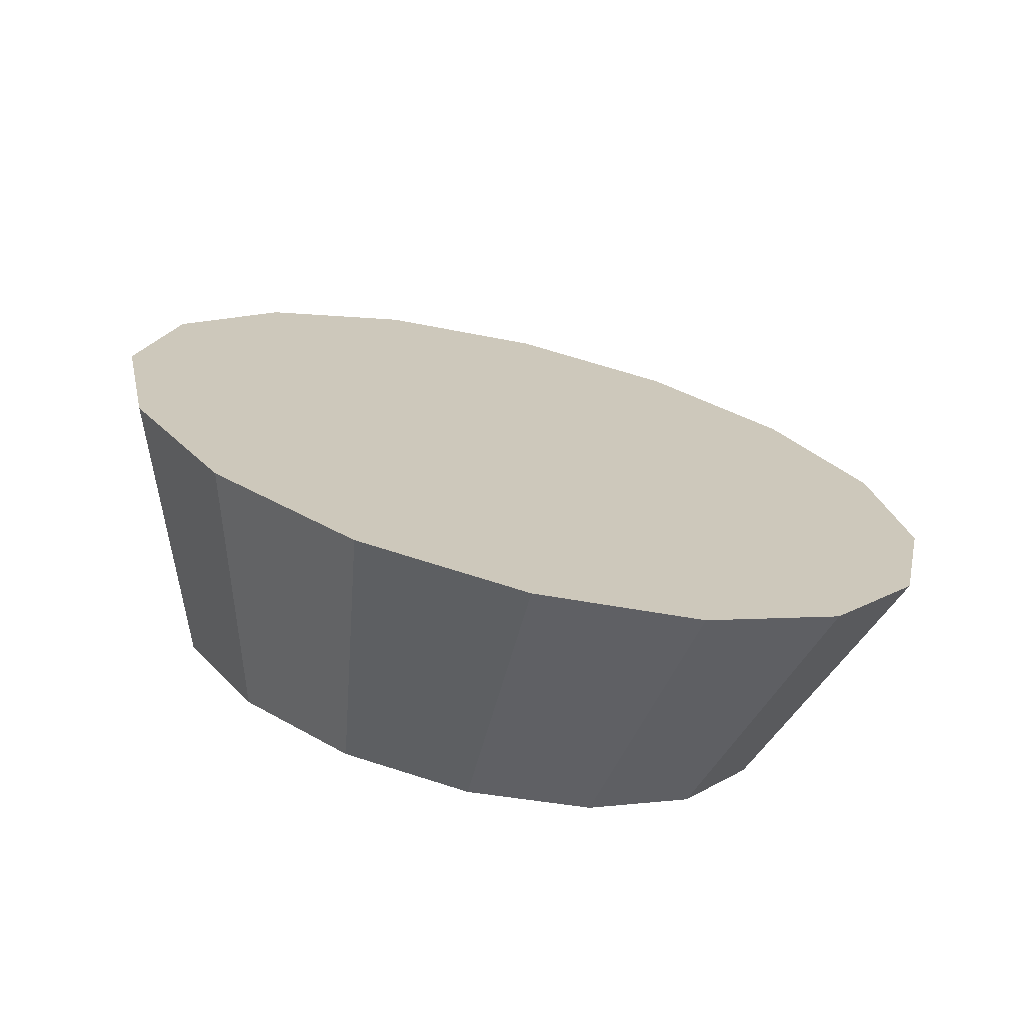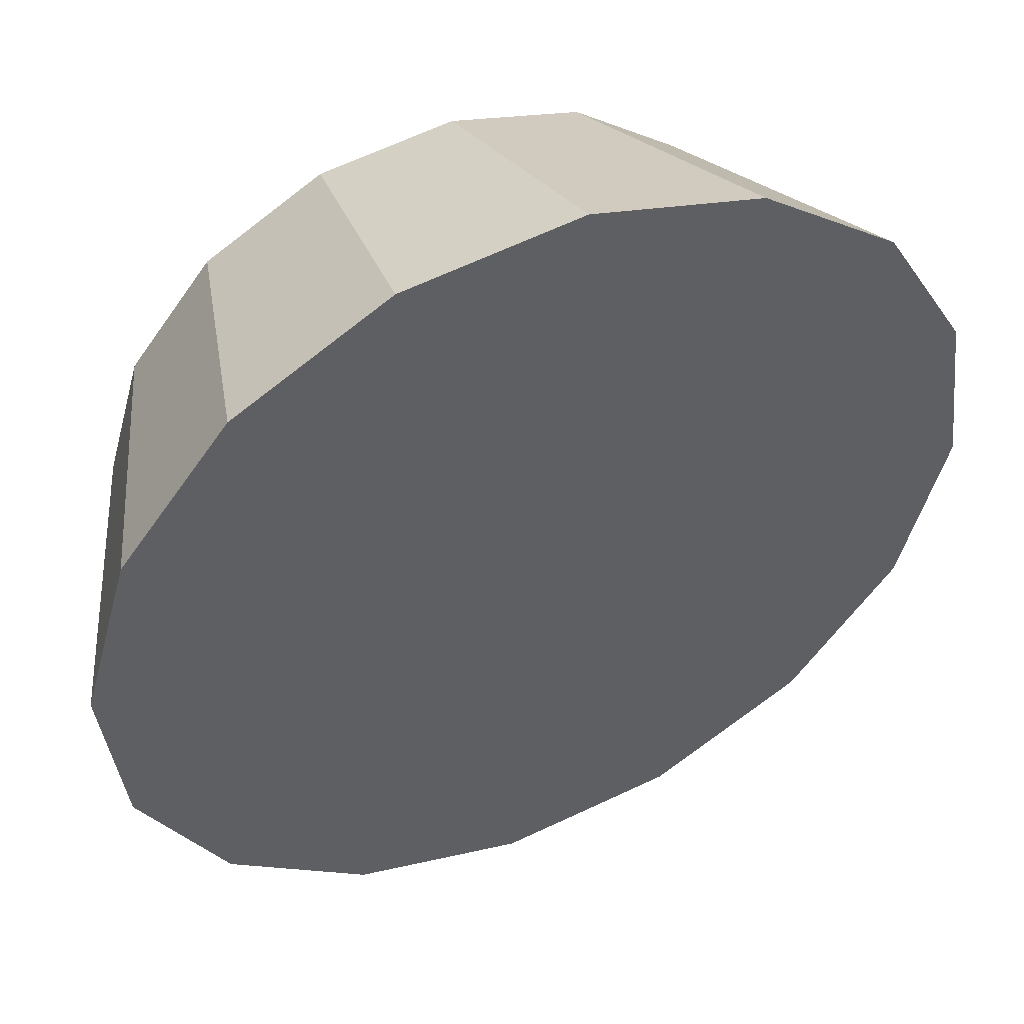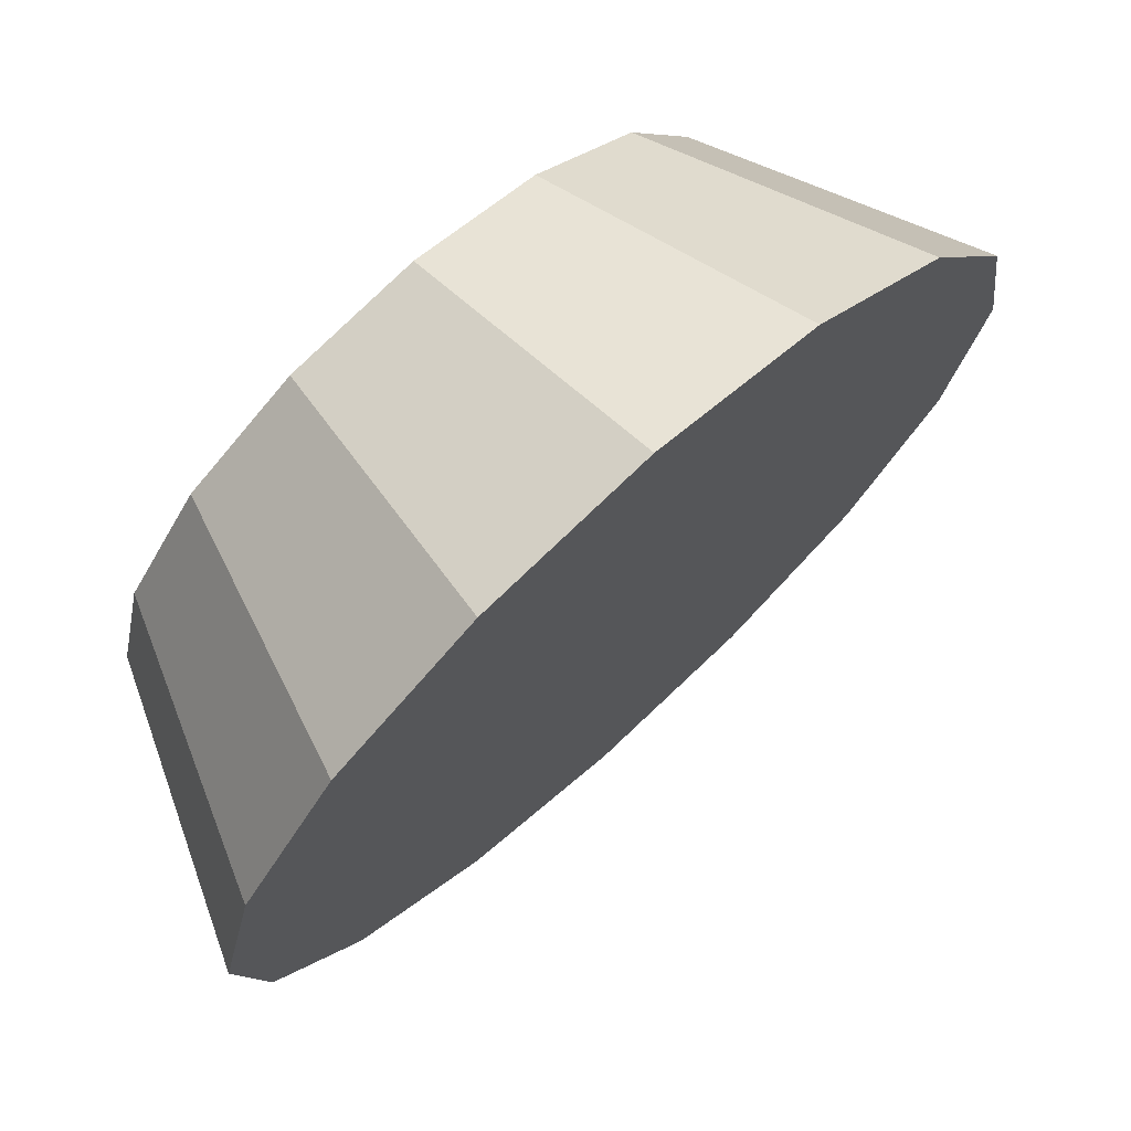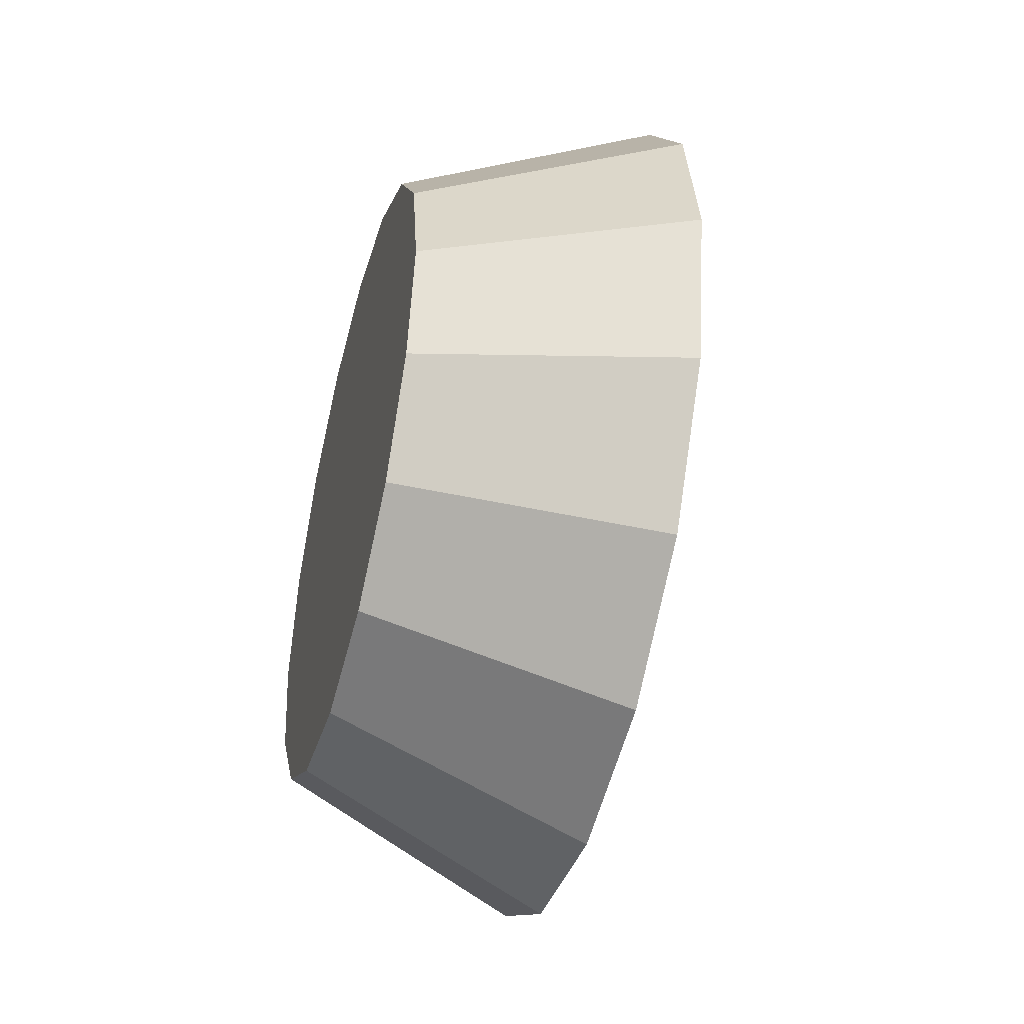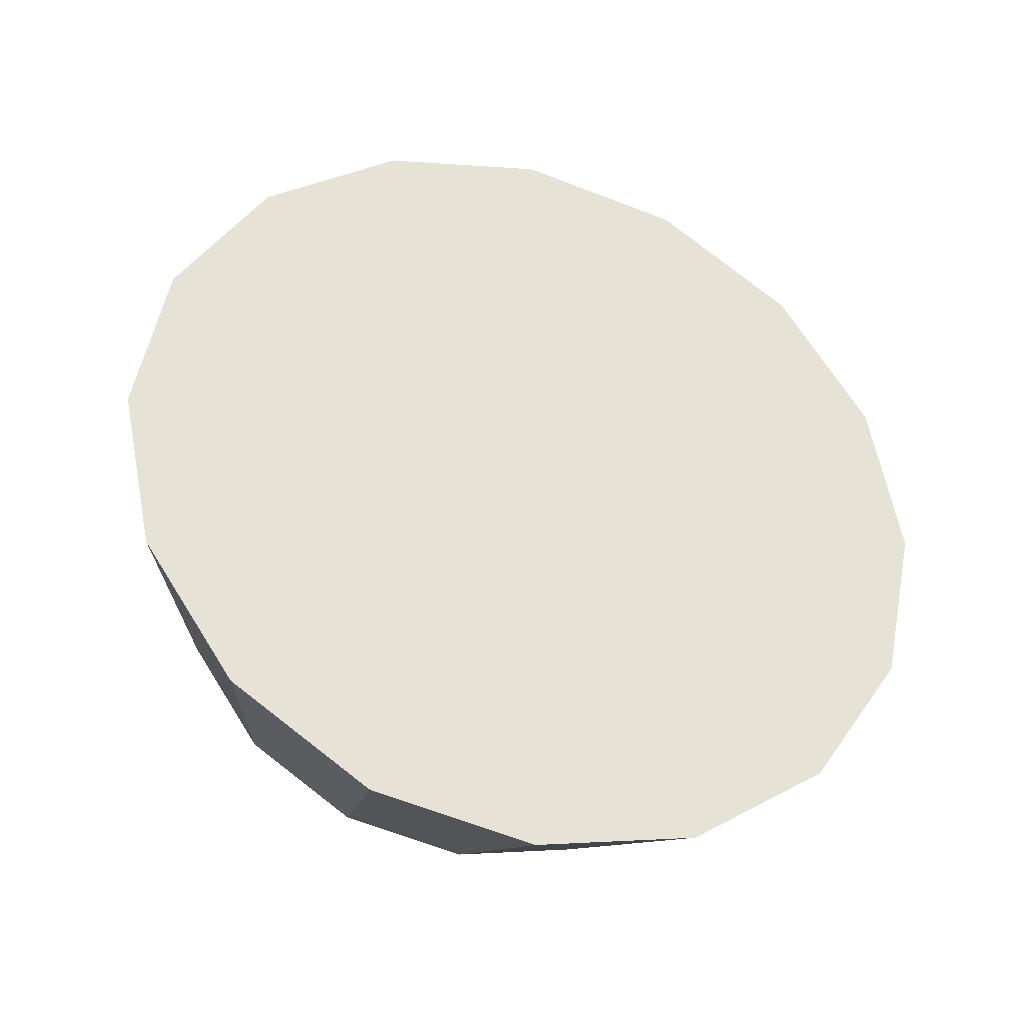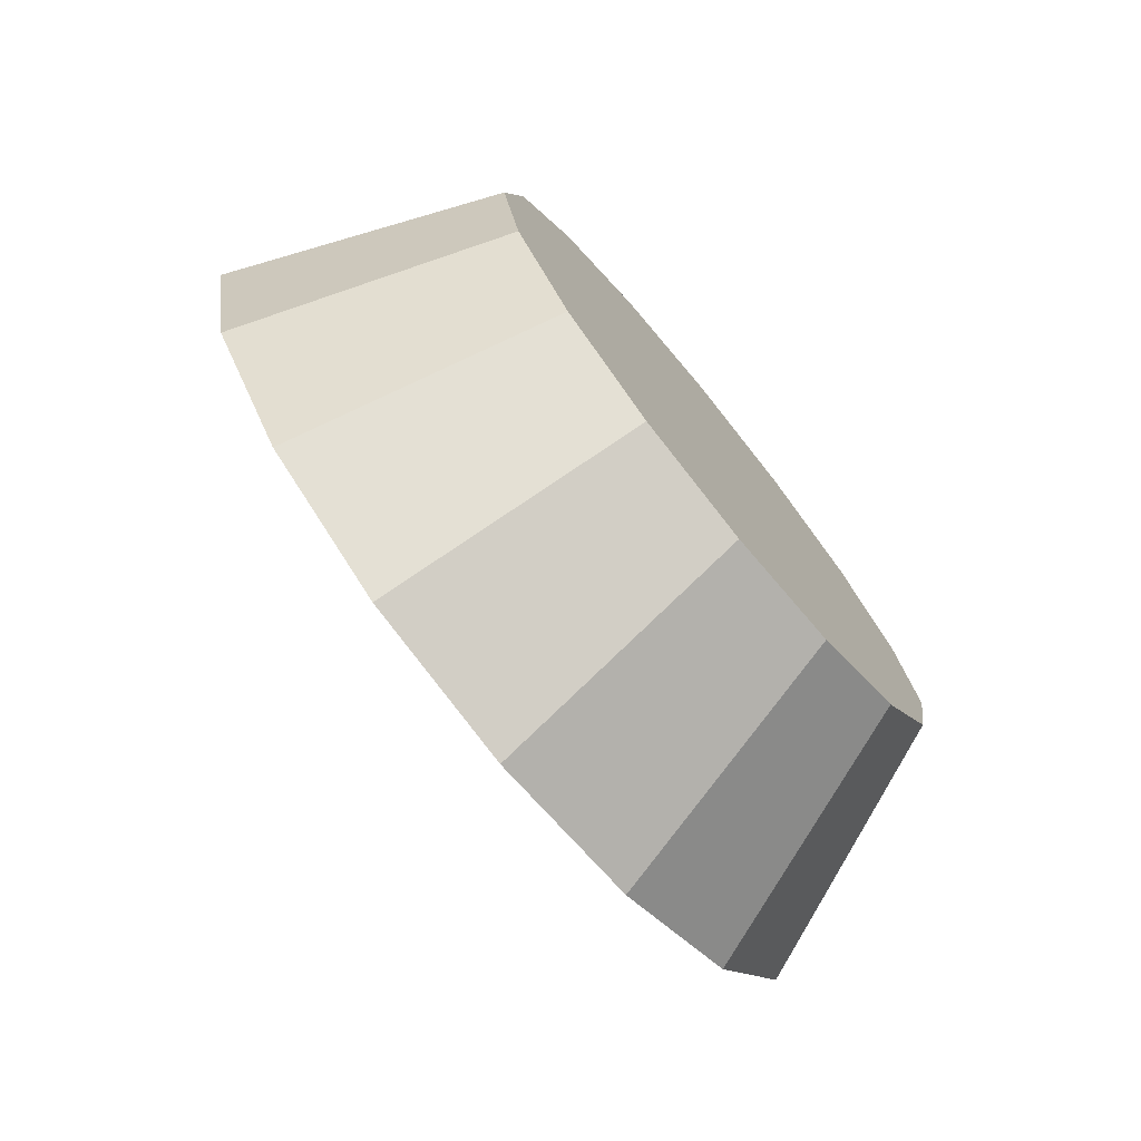
<metadata>
{"format":"obj","ext":"obj","renderer":"f3d","projection":"perspective","resolution":1024,"background":"white","views":[{"elev":-70.9,"azim":31.3,"up":"+Z"},{"elev":-1.0,"azim":54.3,"up":"+Y"},{"elev":-33.4,"azim":-18.0,"up":"+Y"},{"elev":-45.0,"azim":-59.9,"up":"+Z"},{"elev":-34.1,"azim":27.1,"up":"+Z"},{"elev":-74.8,"azim":174.1,"up":"+Z"}]}
</metadata>
<code>
v 4.392 1.827 -2.276
v 4.405 1.84 -2.305
v 4.41 1.845 -2.338
v 4.405 1.84 -2.372
v 4.392 1.827 -2.401
v 4.372 1.806 -2.42
v 4.348 1.783 -2.426
v 4.324 1.759 -2.42
v 4.304 1.738 -2.401
v 4.29 1.725 -2.372
v 4.285 1.72 -2.338
v 4.29 1.725 -2.305
v 4.304 1.738 -2.276
v 4.324 1.759 -2.257
v 4.348 1.783 -2.25
v 4.372 1.806 -2.257
v 4.348 1.783 -2.338
v 4.348 1.783 -2.338
v 4.348 1.783 -2.338
v 4.348 1.783 -2.338
v 4.348 1.783 -2.338
v 4.348 1.783 -2.338
v 4.348 1.783 -2.338
v 4.348 1.783 -2.338
v 4.348 1.783 -2.338
v 4.348 1.783 -2.338
v 4.348 1.783 -2.338
v 4.348 1.783 -2.338
v 4.348 1.783 -2.338
v 4.348 1.783 -2.338
v 4.348 1.783 -2.338
v 4.348 1.783 -2.338
v 4.344 1.853 -2.292
v 4.354 1.863 -2.313
v 4.357 1.866 -2.338
v 4.354 1.863 -2.364
v 4.344 1.853 -2.385
v 4.328 1.837 -2.399
v 4.311 1.82 -2.404
v 4.293 1.802 -2.399
v 4.278 1.787 -2.385
v 4.267 1.777 -2.364
v 4.264 1.773 -2.338
v 4.267 1.777 -2.313
v 4.278 1.787 -2.292
v 4.293 1.802 -2.277
v 4.311 1.82 -2.272
v 4.328 1.837 -2.277
v 4.311 1.82 -2.338
v 4.311 1.82 -2.338
v 4.311 1.82 -2.338
v 4.311 1.82 -2.338
v 4.311 1.82 -2.338
v 4.311 1.82 -2.338
v 4.311 1.82 -2.338
v 4.311 1.82 -2.338
v 4.311 1.82 -2.338
v 4.311 1.82 -2.338
v 4.311 1.82 -2.338
v 4.311 1.82 -2.338
v 4.311 1.82 -2.338
v 4.311 1.82 -2.338
v 4.311 1.82 -2.338
v 4.311 1.82 -2.338
f 33 34 49
f 49 34 50
f 34 35 50
f 50 35 51
f 35 36 51
f 51 36 52
f 36 37 52
f 52 37 53
f 37 38 53
f 53 38 54
f 38 39 54
f 54 39 55
f 39 40 55
f 55 40 56
f 40 41 56
f 56 41 57
f 41 42 57
f 57 42 58
f 42 43 58
f 58 43 59
f 43 44 59
f 59 44 60
f 44 45 60
f 60 45 61
f 45 46 61
f 61 46 62
f 46 47 62
f 62 47 63
f 47 48 63
f 63 48 64
f 48 33 64
f 64 33 49
f 2 1 17
f 2 17 18
f 3 2 18
f 3 18 19
f 4 3 19
f 4 19 20
f 5 4 20
f 5 20 21
f 6 5 21
f 6 21 22
f 7 6 22
f 7 22 23
f 8 7 23
f 8 23 24
f 9 8 24
f 9 24 25
f 10 9 25
f 10 25 26
f 11 10 26
f 11 26 27
f 12 11 27
f 12 27 28
f 13 12 28
f 13 28 29
f 14 13 29
f 14 29 30
f 15 14 30
f 15 30 31
f 16 15 31
f 16 31 32
f 1 16 32
f 1 32 17
f 49 50 17
f 17 50 18
f 50 51 18
f 18 51 19
f 51 52 19
f 19 52 20
f 52 53 20
f 20 53 21
f 53 54 21
f 21 54 22
f 54 55 22
f 22 55 23
f 55 56 23
f 23 56 24
f 56 57 24
f 24 57 25
f 57 58 25
f 25 58 26
f 58 59 26
f 26 59 27
f 59 60 27
f 27 60 28
f 60 61 28
f 28 61 29
f 61 62 29
f 29 62 30
f 62 63 30
f 30 63 31
f 63 64 31
f 31 64 32
f 64 49 32
f 32 49 17
f 1 2 33
f 33 2 34
f 2 3 34
f 34 3 35
f 3 4 35
f 35 4 36
f 4 5 36
f 36 5 37
f 5 6 37
f 37 6 38
f 6 7 38
f 38 7 39
f 7 8 39
f 39 8 40
f 8 9 40
f 40 9 41
f 9 10 41
f 41 10 42
f 10 11 42
f 42 11 43
f 11 12 43
f 43 12 44
f 12 13 44
f 44 13 45
f 13 14 45
f 45 14 46
f 14 15 46
f 46 15 47
f 15 16 47
f 47 16 48
f 16 1 48
f 48 1 33

</code>
